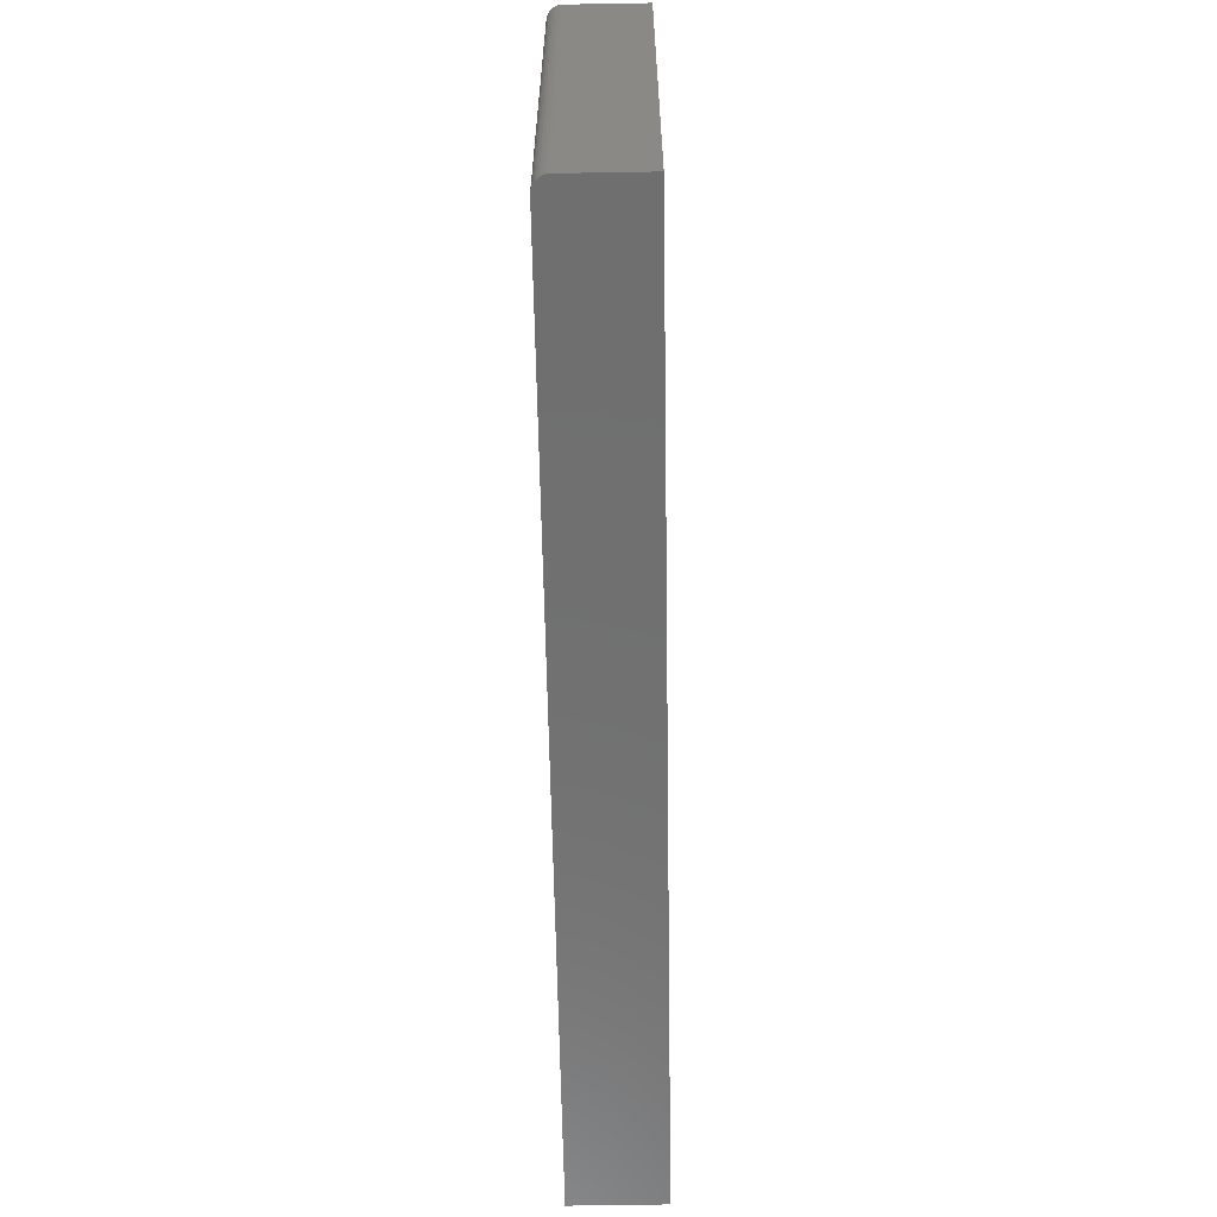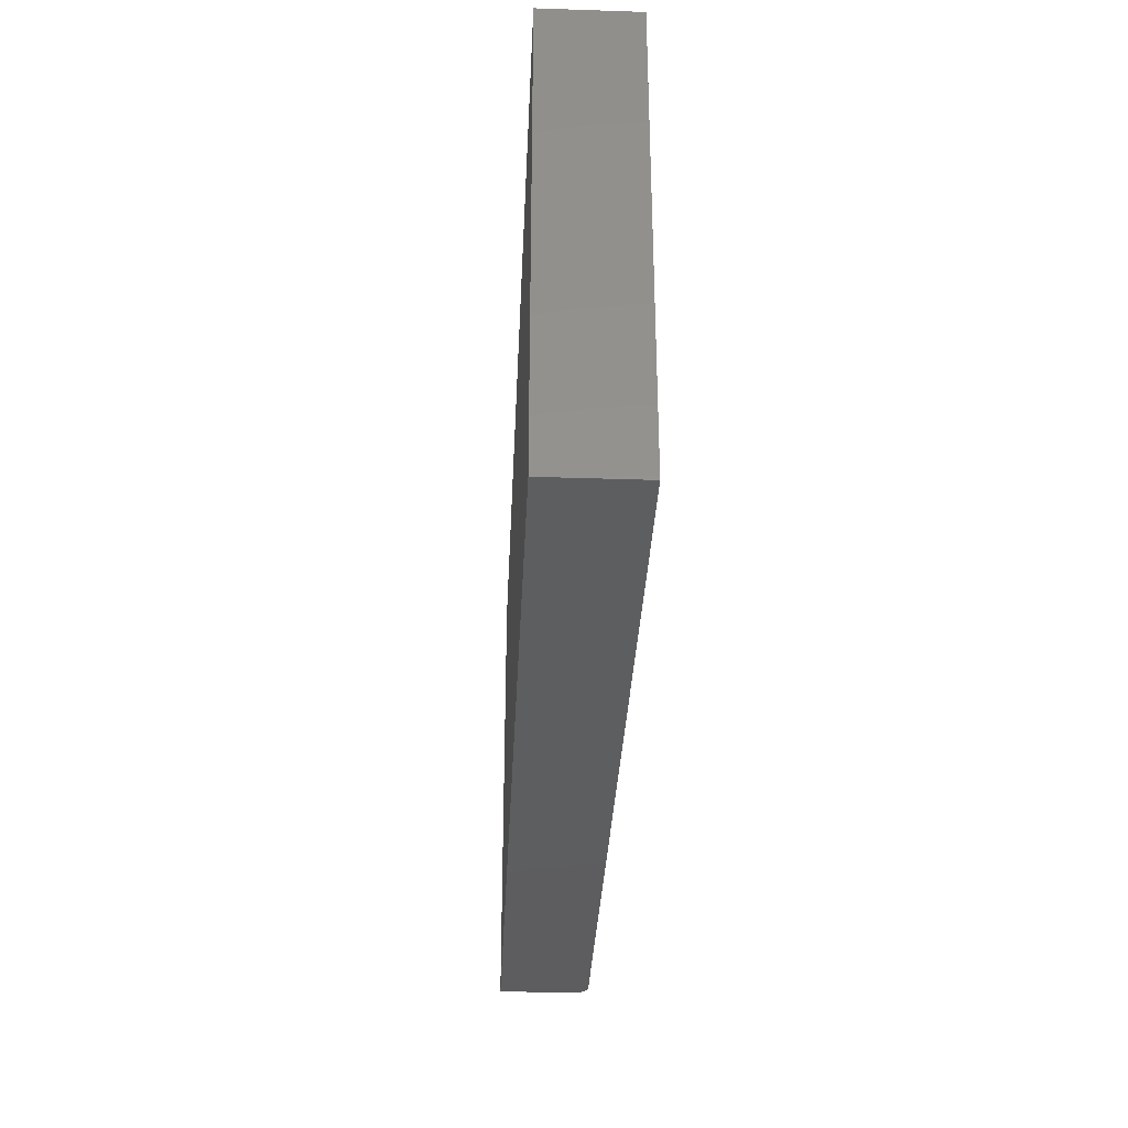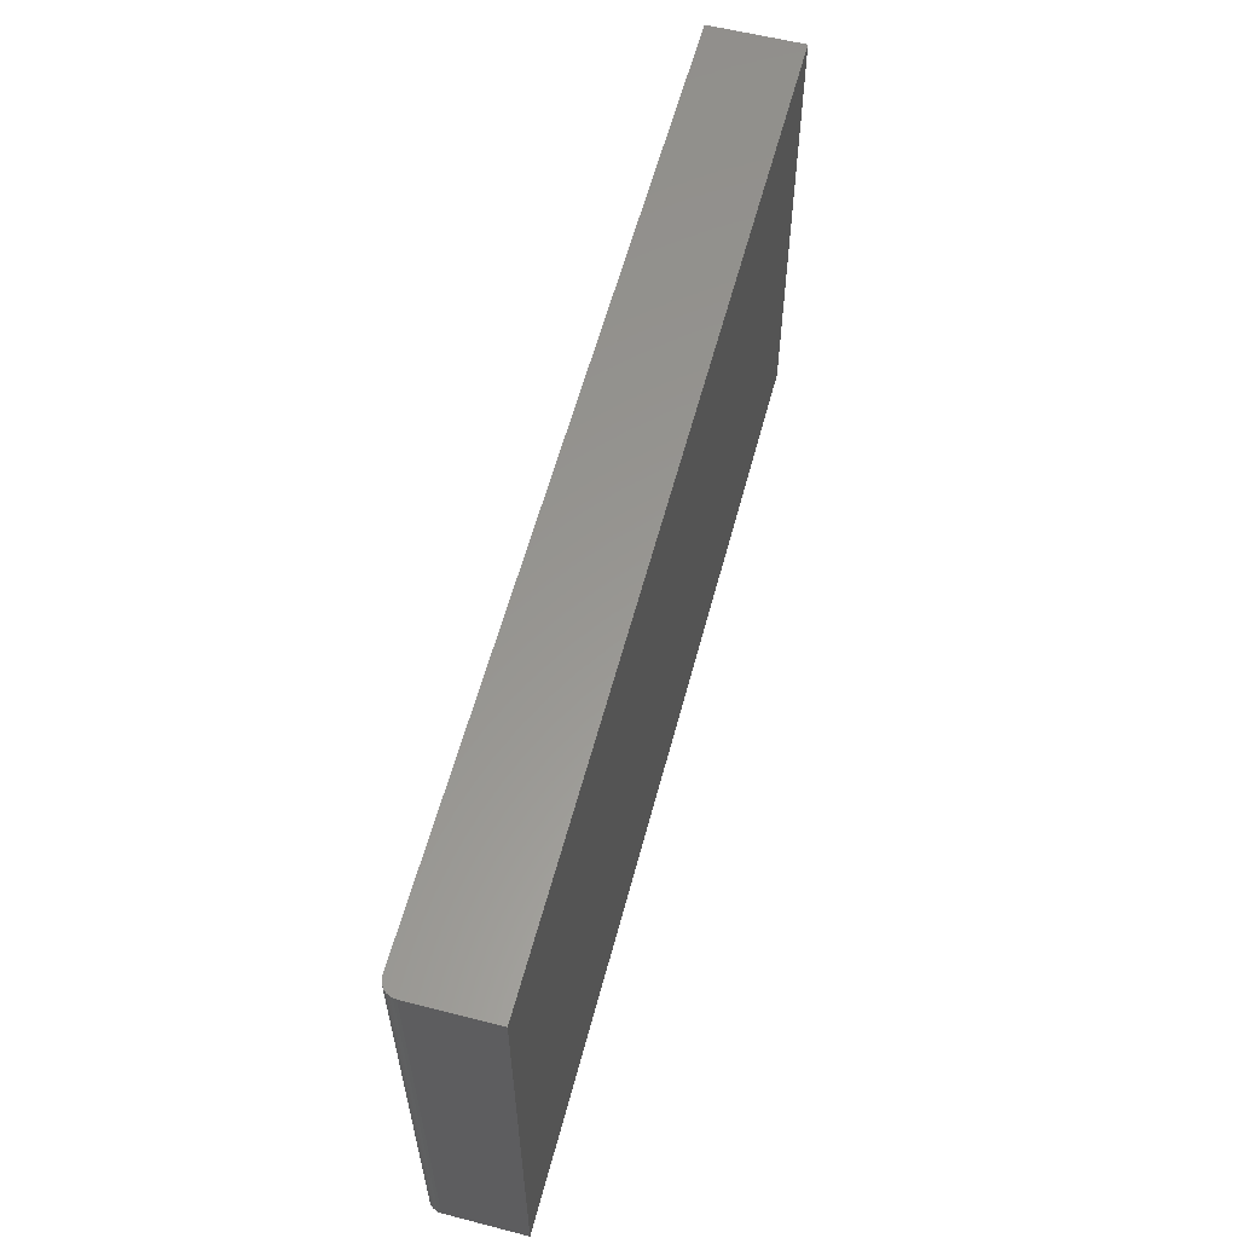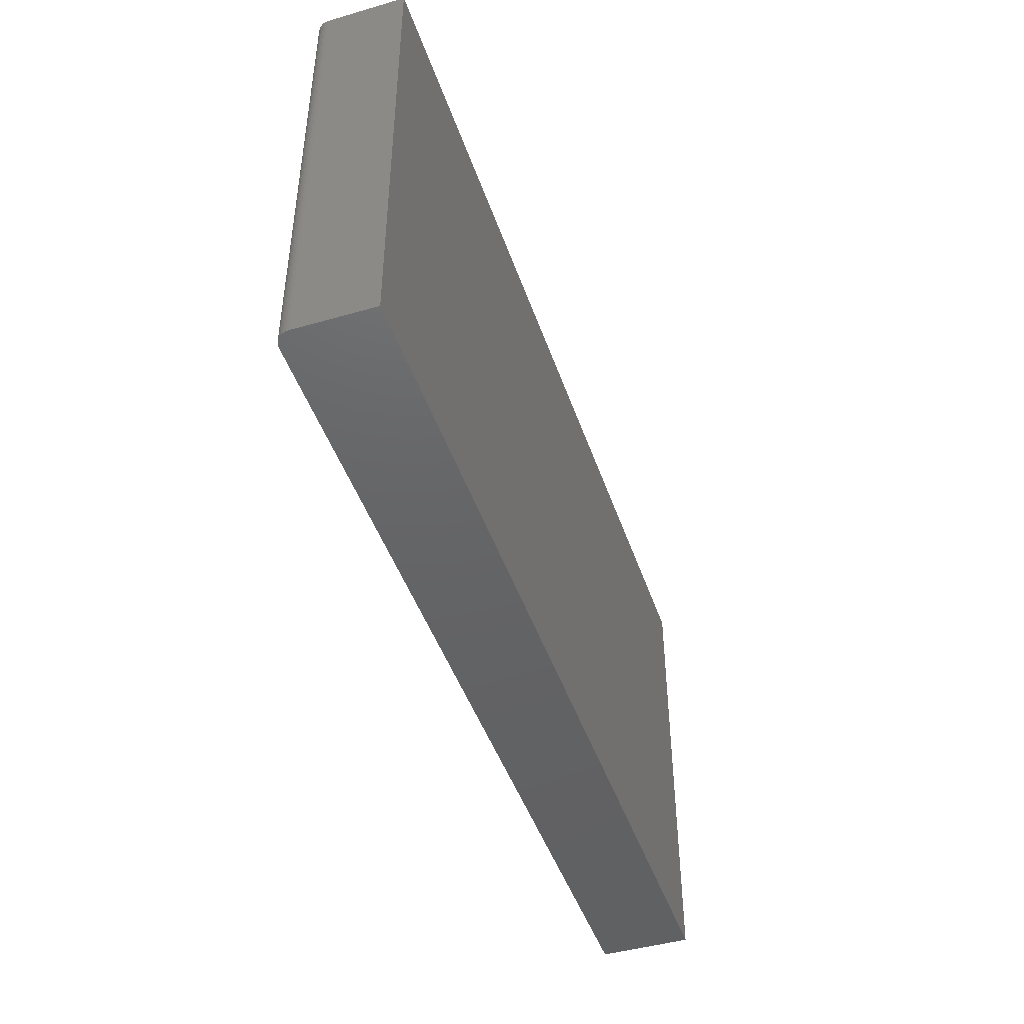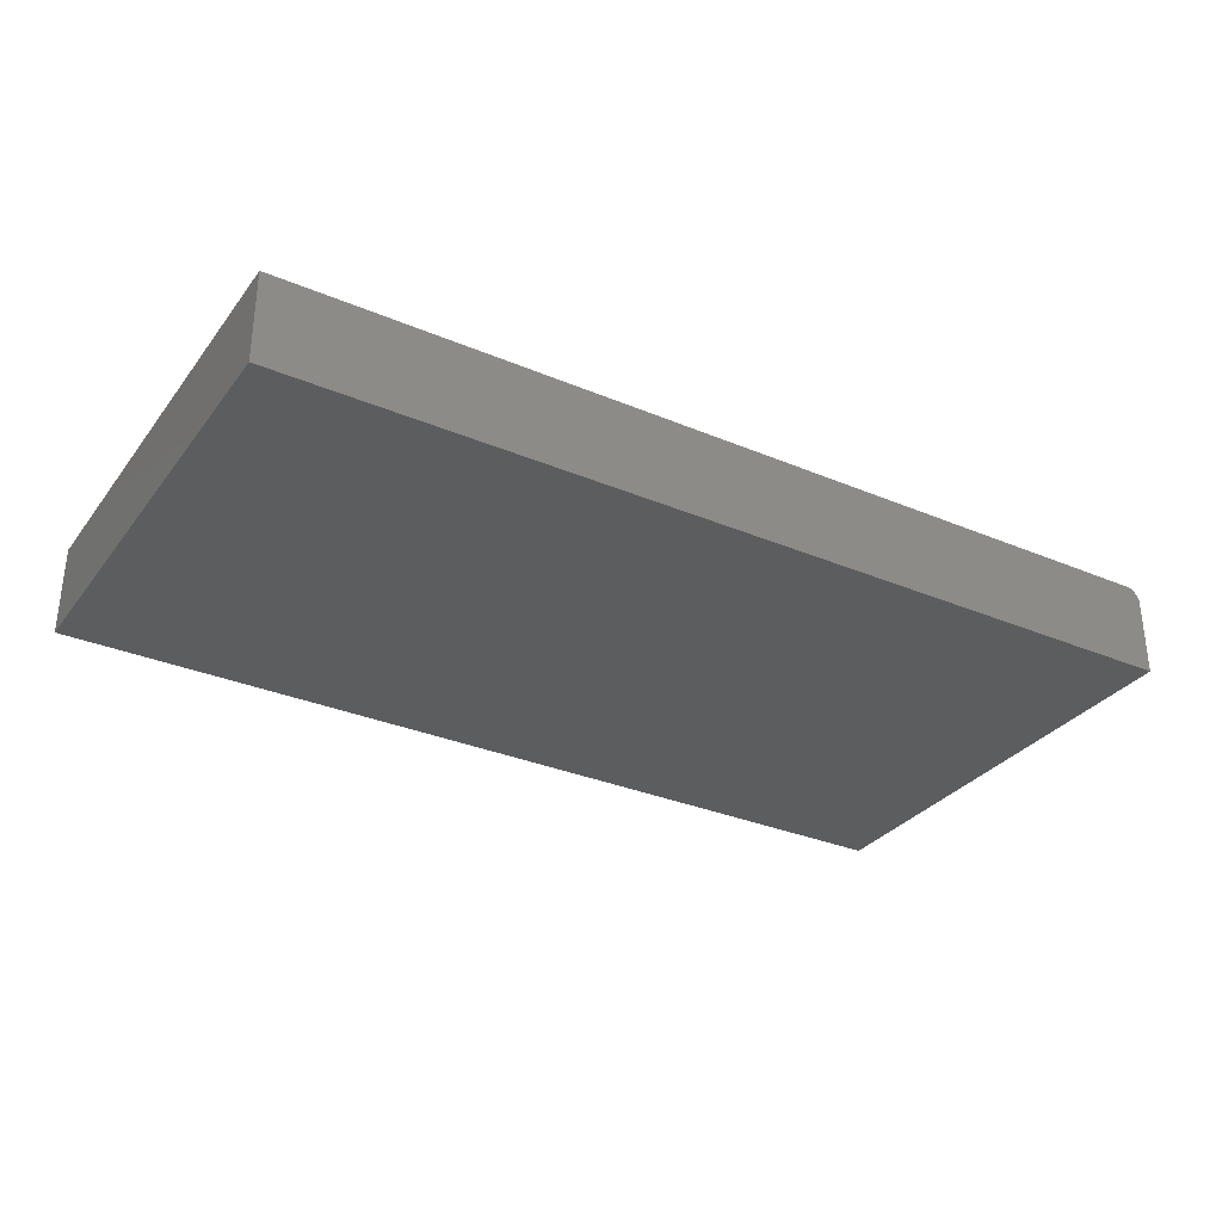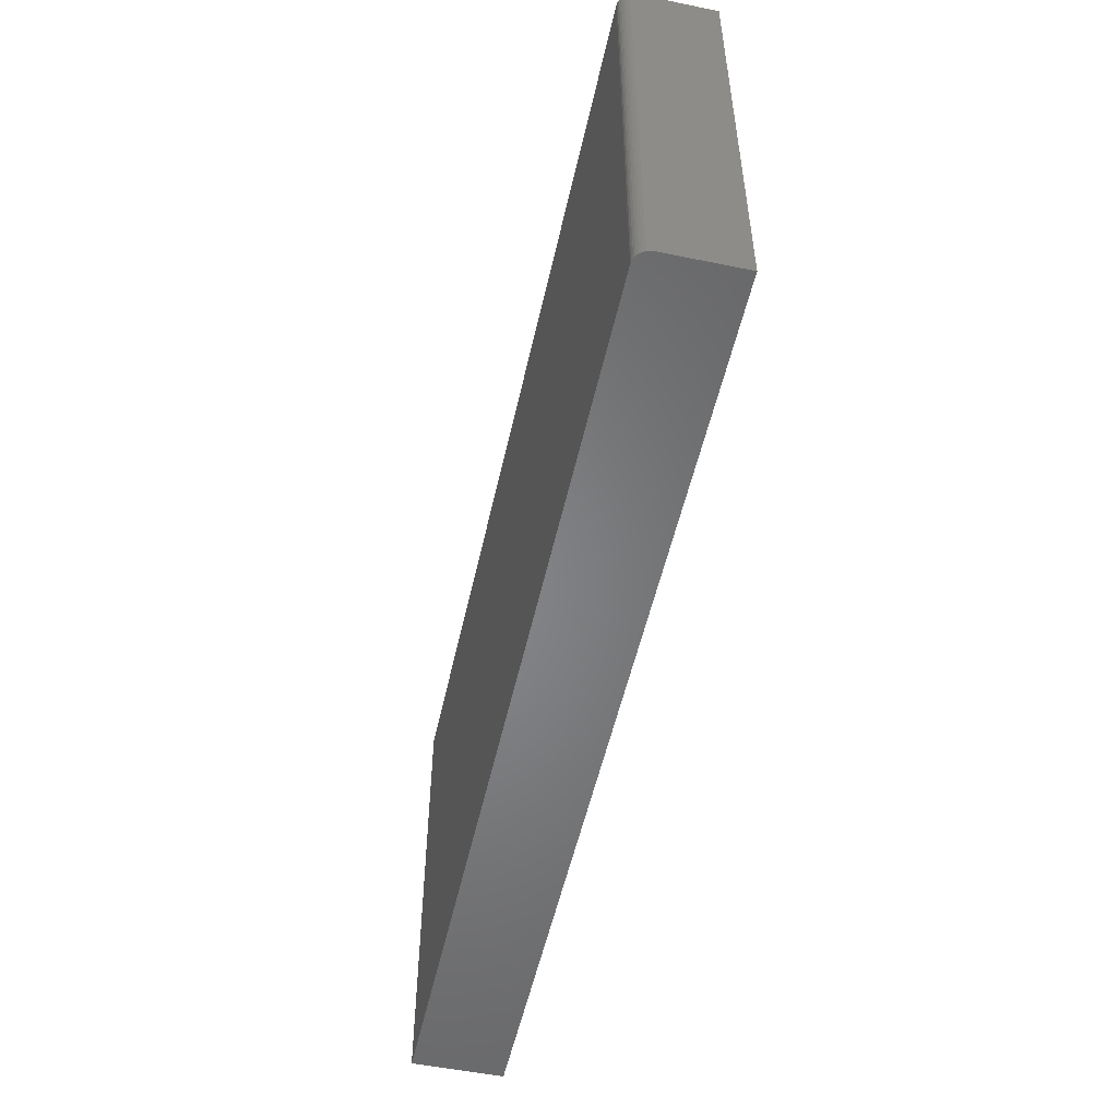
<metadata>
{"format":"stl","ext":"stl","renderer":"f3d","projection":"perspective","resolution":1024,"background":"white","views":[{"elev":-61.7,"azim":91.0,"up":"+Y"},{"elev":-33.4,"azim":-92.6,"up":"+Y"},{"elev":58.7,"azim":104.8,"up":"+Y"},{"elev":-45.6,"azim":108.4,"up":"+Y"},{"elev":-31.7,"azim":-30.8,"up":"+Z"},{"elev":-52.6,"azim":77.6,"up":"+Y"}]}
</metadata>
<code>
# stl→obj: 24 verts, 44 faces
v -0.75 -0.375 0.1484
v 0.7266 -0.375 0.1484
v -0.75 0.3829 0.1484
v 0.7266 0.3829 0.1484
v 0.7461 0.3829 0.138
v 0.7355 0.3829 0.1467
v 0.7396 0.3829 0.1445
v 0.7431 0.3829 0.1416
v 0.7311 0.3829 0.148
v 0.7482 0.3829 0.134
v 0.7495 0.3829 0.1296
v 0.75 0.3829 0.125
v 0.75 0.3829 0
v -0.75 0.3829 0
v 0.75 -0.375 0.125
v 0.75 -0.375 0
v 0.7495 -0.375 0.1296
v 0.7482 -0.375 0.134
v 0.7461 -0.375 0.138
v 0.7431 -0.375 0.1416
v 0.7396 -0.375 0.1445
v 0.7355 -0.375 0.1467
v 0.7311 -0.375 0.148
v -0.75 -0.375 0
f 1 2 3
f 3 2 4
f 5 6 7
f 5 7 8
f 9 6 5
f 9 5 10
f 9 10 11
f 9 11 12
f 9 12 13
f 9 13 4
f 4 13 3
f 3 13 14
f 15 16 12
f 12 16 13
f 15 17 18
f 16 15 18
f 16 18 19
f 16 19 20
f 16 20 21
f 16 21 22
f 16 22 23
f 16 23 2
f 16 2 1
f 16 1 24
f 15 12 17
f 17 12 11
f 17 11 18
f 18 11 10
f 18 10 19
f 19 10 5
f 19 5 20
f 20 5 8
f 20 8 21
f 21 8 7
f 21 7 22
f 22 7 6
f 22 6 23
f 23 6 9
f 23 9 2
f 2 9 4
f 24 14 16
f 16 14 13
f 3 14 1
f 1 14 24

</code>
